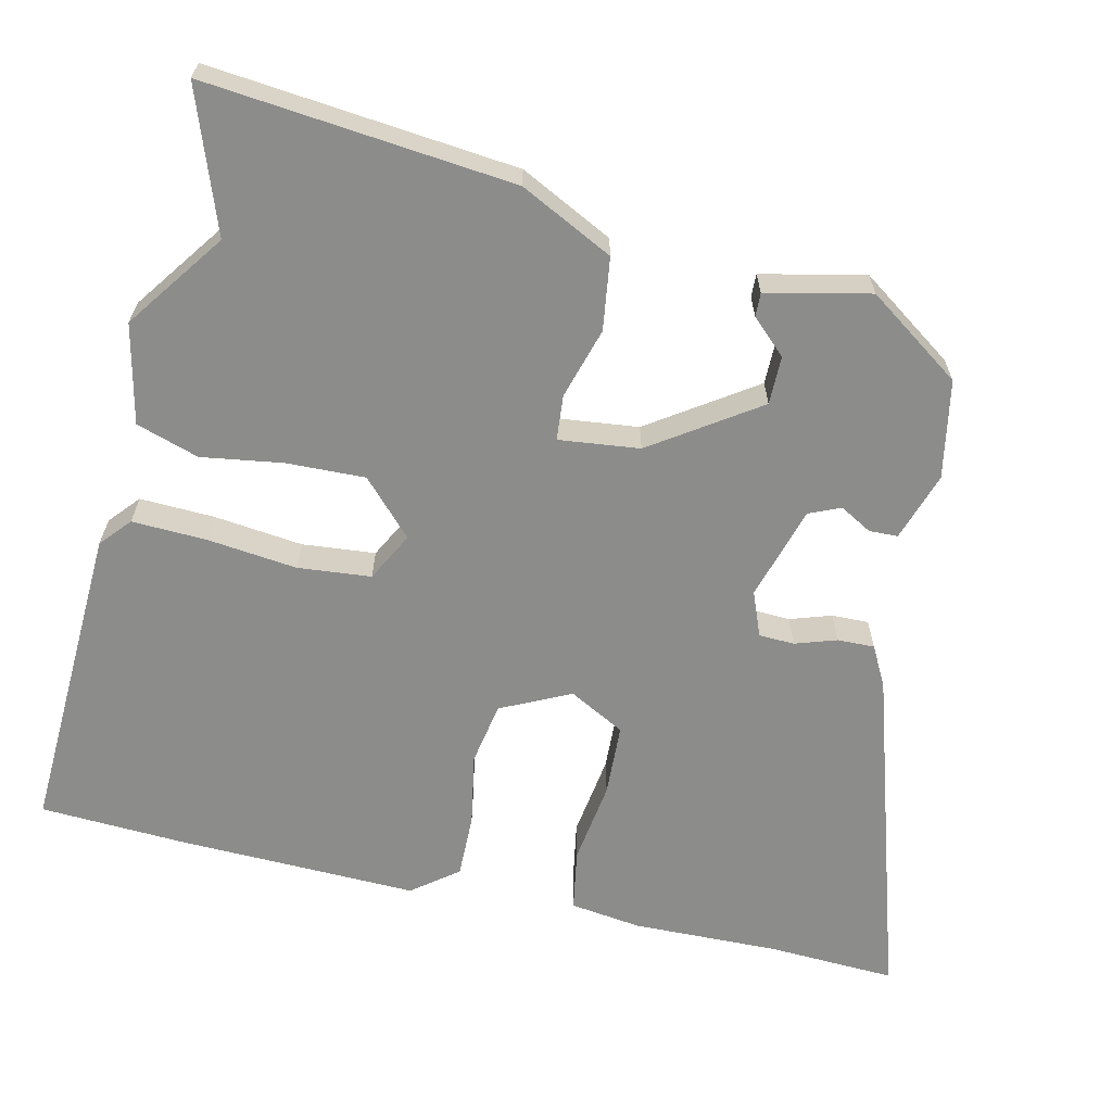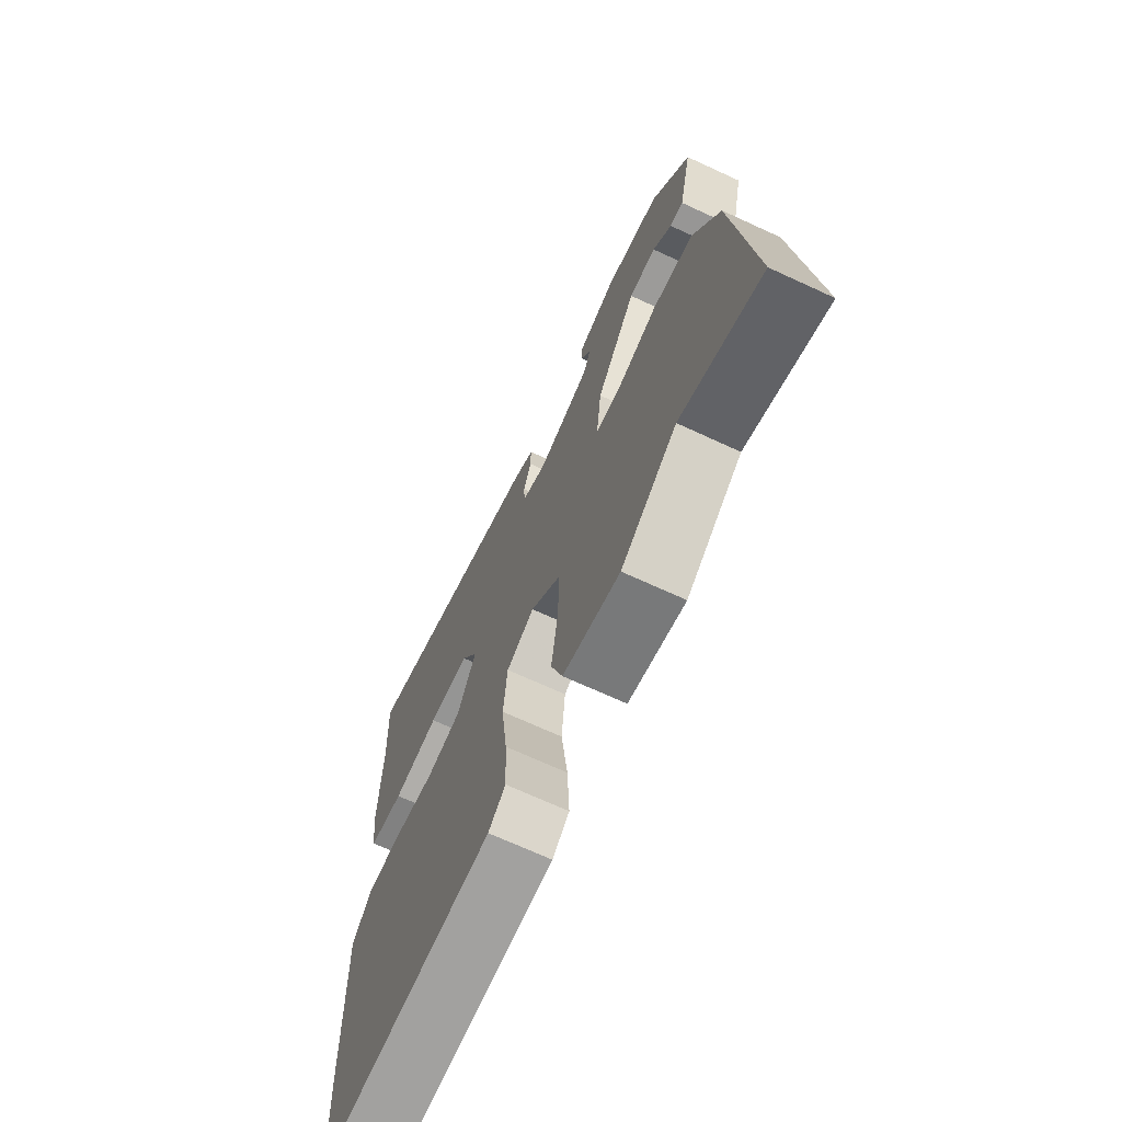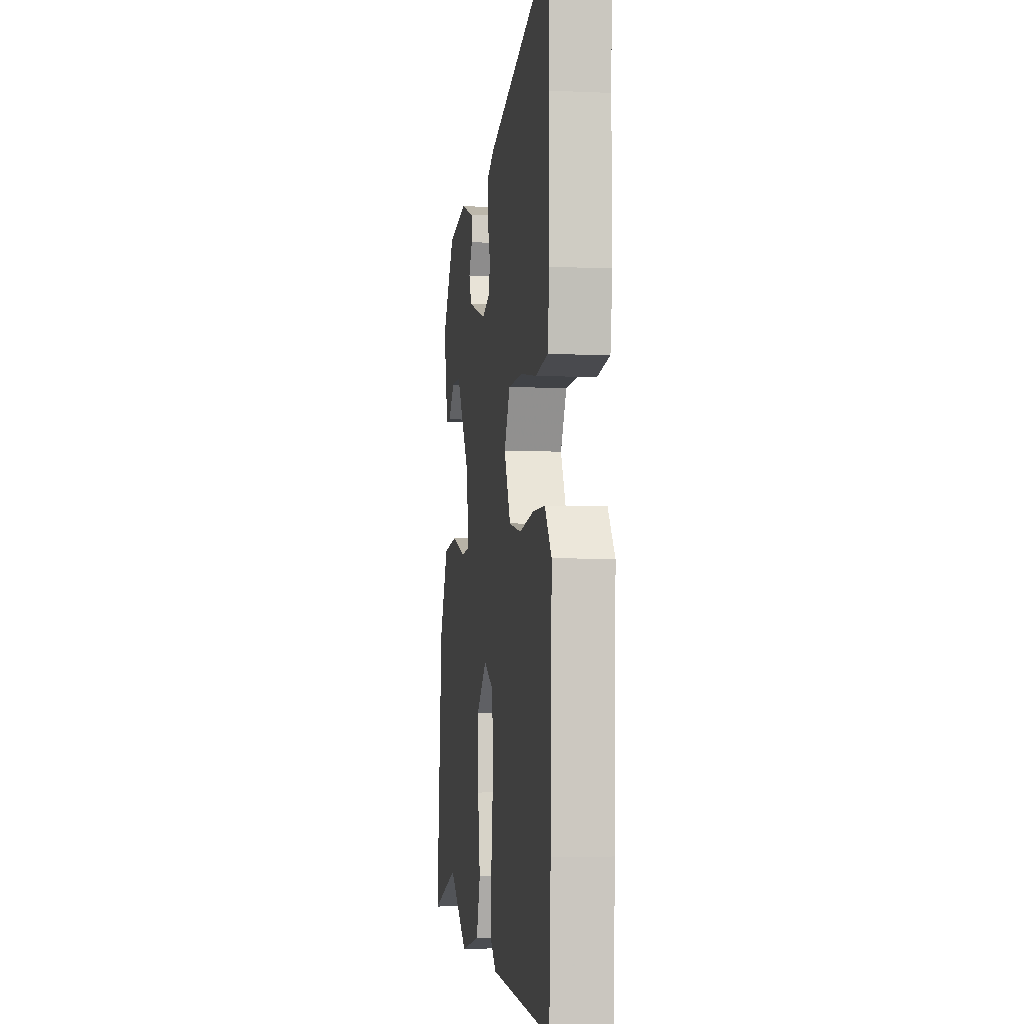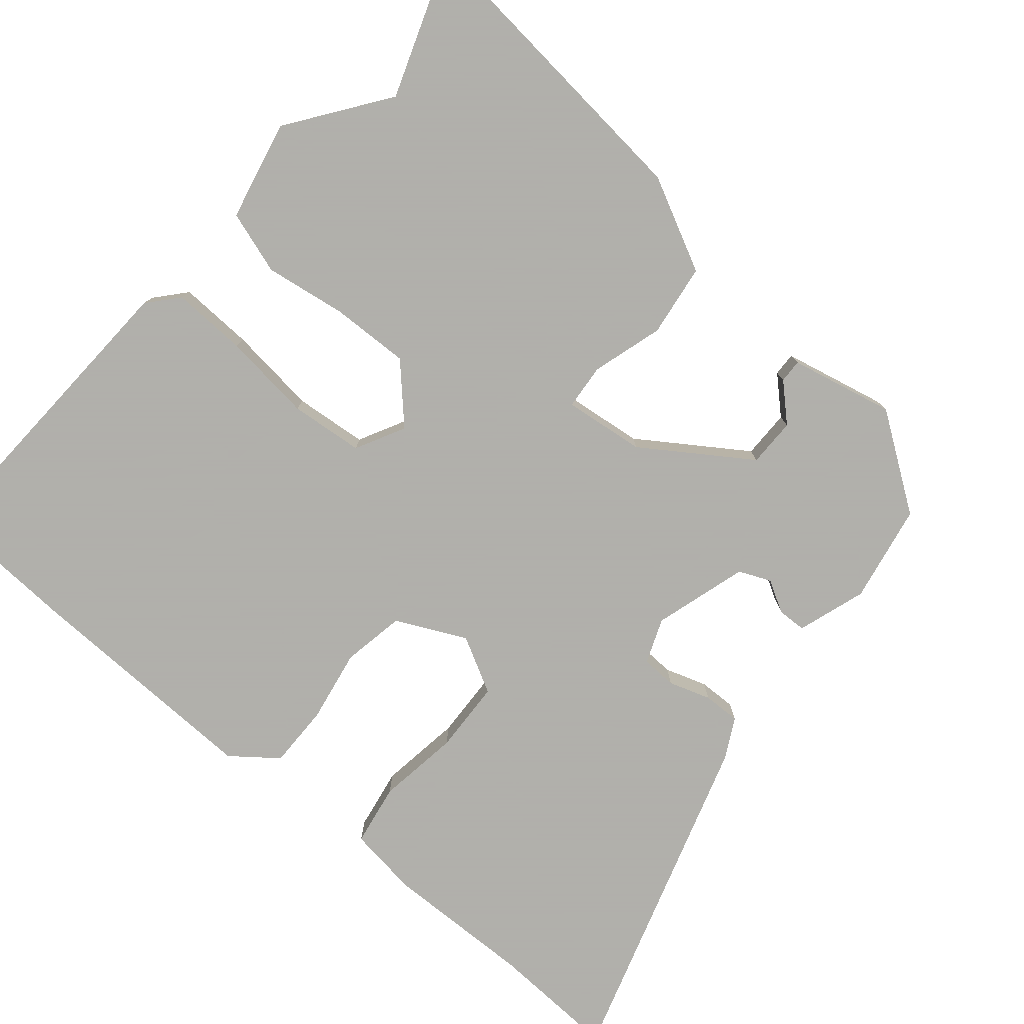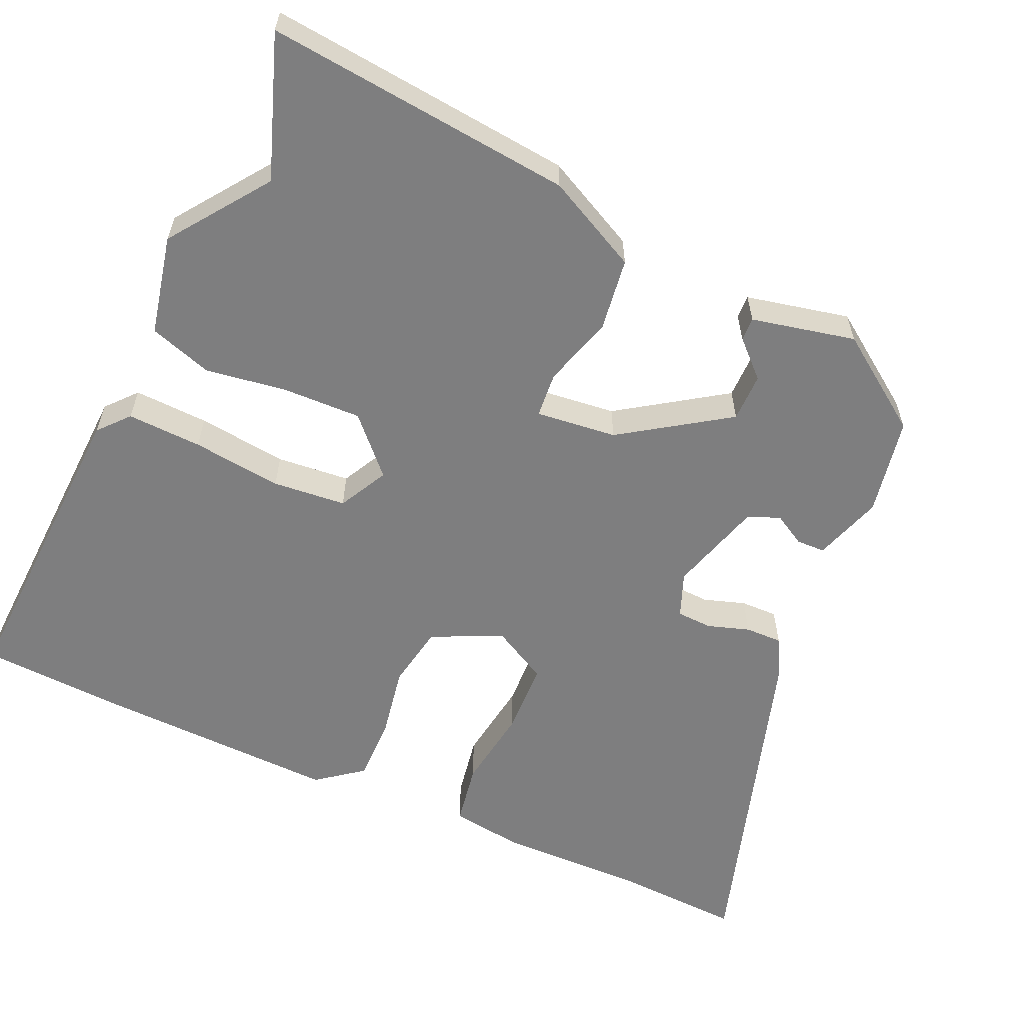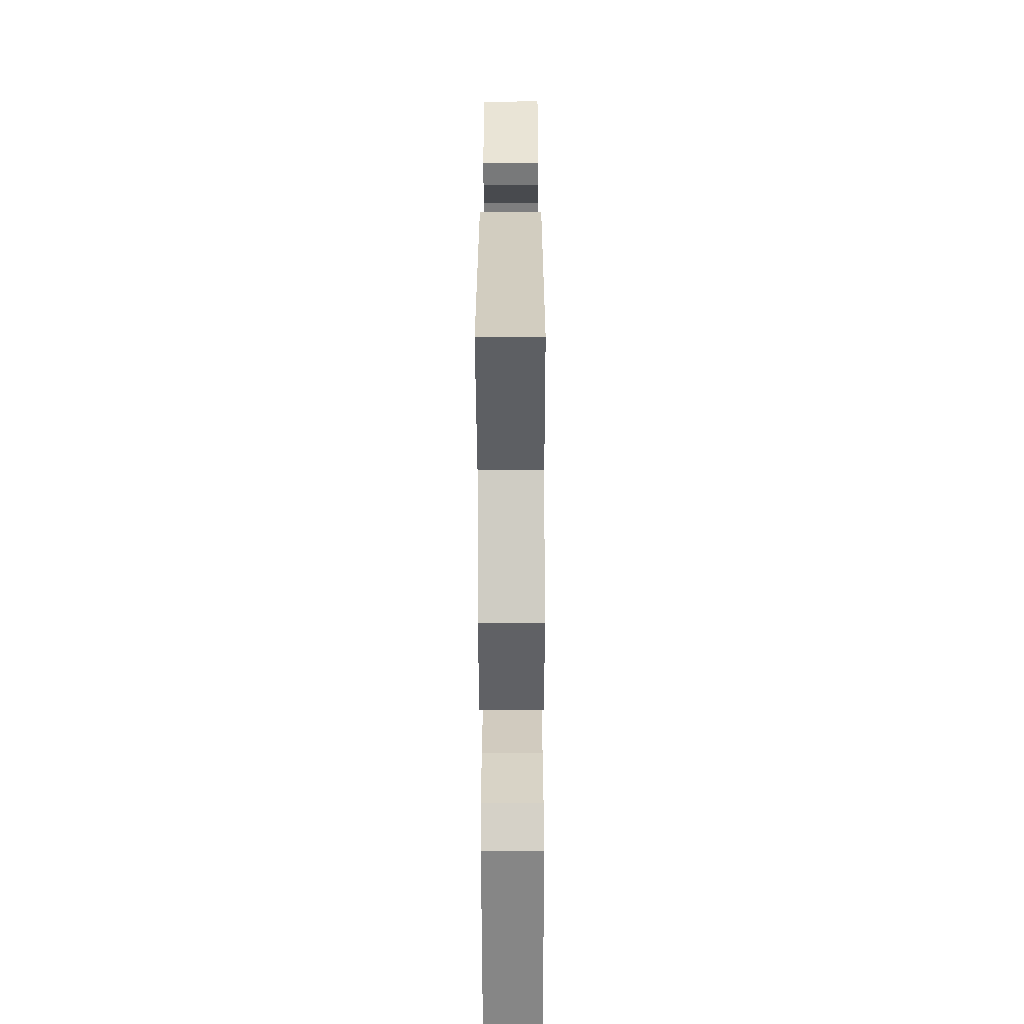
<metadata>
{"format":"obj","ext":"obj","renderer":"f3d","projection":"perspective","resolution":1024,"background":"white","views":[{"elev":-64.1,"azim":-102.8,"up":"+Y"},{"elev":-69.7,"azim":-114.8,"up":"+Z"},{"elev":-3.9,"azim":81.6,"up":"+Z"},{"elev":-78.4,"azim":-130.1,"up":"+Y"},{"elev":-59.5,"azim":-114.2,"up":"+Y"},{"elev":-59.5,"azim":-89.8,"up":"+Z"}]}
</metadata>
<code>
v 0.507 0.07 -0.362
v 0.497 0.07 -0.554
v 0.083 0.07 -0.535
v 0.043 0.07 -0.5
v 0.047 0.07 -0.401
v 0.061 0.07 -0.282
v 0.052 0.07 -0.185
v -0.013 0.07 -0.151
v -0.084 0.07 -0.218
v -0.081 0.07 -0.322
v -0.065 0.07 -0.43
v -0.092 0.07 -0.513
v -0.224 0.07 -0.542
v -0.354 0.07 -0.448
v -0.542 0.07 -0.515
v -0.5 0.07 -0.108
v -0.438 0.07 0.015
v -0.342 0.07 0.028
v -0.248 0.07 0
v -0.188 0.07 0.005
v -0.2 0.07 0.112
v -0.294 0.07 0.252
v -0.358 0.07 0.252
v -0.402 0.07 0.206
v -0.433 0.07 0.205
v -0.463 0.07 0.342
v -0.375 0.07 0.467
v -0.245 0.07 0.491
v -0.154 0.07 0.461
v -0.153 0.07 0.423
v -0.177 0.07 0.381
v -0.159 0.07 0.339
v -0.035 0.07 0.302
v 0.024 0.07 0.325
v 0.026 0.07 0.372
v 0.008 0.07 0.427
v 0.007 0.07 0.476
v 0.06 0.07 0.504
v 0.507 0.07 0.642
v 0.499 0.07 0.473
v 0.503 0.07 0.277
v 0.49 0.07 0.183
v 0.408 0.07 0.169
v 0.299 0.07 0.185
v 0.203 0.07 0.181
v 0.163 0.07 0.107
v 0.207 0.07 0.015
v 0.29 0.07 0
v 0.386 0.07 0.017
v 0.47 0.07 0.018
v 0.516 0.07 -0.042
v 0.507 0 -0.362
v 0.497 0 -0.554
v 0.083 0 -0.535
v 0.043 0 -0.5
v 0.047 0 -0.401
v 0.061 0 -0.282
v 0.052 0 -0.185
v -0.013 0 -0.151
v -0.084 0 -0.218
v -0.081 0 -0.322
v -0.065 0 -0.43
v -0.092 0 -0.513
v -0.224 0 -0.542
v -0.354 0 -0.448
v -0.542 0 -0.515
v -0.5 0 -0.108
v -0.438 0 0.015
v -0.342 0 0.028
v -0.248 0 0
v -0.188 0 0.005
v -0.2 0 0.112
v -0.294 0 0.252
v -0.358 0 0.252
v -0.402 0 0.206
v -0.433 0 0.205
v -0.463 0 0.342
v -0.375 0 0.467
v -0.245 0 0.491
v -0.154 0 0.461
v -0.153 0 0.423
v -0.177 0 0.381
v -0.159 0 0.339
v -0.035 0 0.302
v 0.024 0 0.325
v 0.026 0 0.372
v 0.008 0 0.427
v 0.007 0 0.476
v 0.06 0 0.504
v 0.507 0 0.642
v 0.499 0 0.473
v 0.503 0 0.277
v 0.49 0 0.183
v 0.408 0 0.169
v 0.299 0 0.185
v 0.203 0 0.181
v 0.163 0 0.107
v 0.207 0 0.015
v 0.29 0 0
v 0.386 0 0.017
v 0.47 0 0.018
v 0.516 0 -0.042
f 48 49 50 51
f 47 48 51 1
f 41 42 43 44
f 40 41 44 45
f 39 40 45
f 38 39 45
f 35 36 37 38
f 34 35 38 45
f 33 34 45 46
f 28 29 30 31
f 28 31 32
f 27 28 32
f 26 27 32
f 23 24 25 26
f 22 23 26 32
f 21 22 32 33
f 16 17 18 19
f 14 15 16 19
f 14 19 20
f 13 14 20
f 10 11 12 13
f 9 10 13 20
f 8 9 20 21
f 3 4 5 6
f 1 2 3 6
f 47 1 6 7
f 21 33 46 47
f 7 8 21 47
f 102 101 100 99
f 52 102 99 98
f 95 94 93 92
f 96 95 92 91
f 96 91 90
f 96 90 89
f 89 88 87 86
f 96 89 86 85
f 97 96 85 84
f 82 81 80 79
f 83 82 79
f 83 79 78
f 83 78 77
f 77 76 75 74
f 83 77 74 73
f 84 83 73 72
f 70 69 68 67
f 70 67 66 65
f 71 70 65
f 71 65 64
f 64 63 62 61
f 71 64 61 60
f 72 71 60 59
f 57 56 55 54
f 57 54 53 52
f 58 57 52 98
f 98 97 84 72
f 98 72 59 58
f 1 52 53 2
f 2 53 54 3
f 3 54 55 4
f 4 55 56 5
f 5 56 57 6
f 6 57 58 7
f 7 58 59 8
f 8 59 60 9
f 9 60 61 10
f 10 61 62 11
f 11 62 63 12
f 12 63 64 13
f 13 64 65 14
f 14 65 66 15
f 15 66 67 16
f 16 67 68 17
f 17 68 69 18
f 18 69 70 19
f 19 70 71 20
f 20 71 72 21
f 21 72 73 22
f 22 73 74 23
f 23 74 75 24
f 24 75 76 25
f 25 76 77 26
f 26 77 78 27
f 27 78 79 28
f 28 79 80 29
f 29 80 81 30
f 30 81 82 31
f 31 82 83 32
f 32 83 84 33
f 33 84 85 34
f 34 85 86 35
f 35 86 87 36
f 36 87 88 37
f 37 88 89 38
f 38 89 90 39
f 39 90 91 40
f 40 91 92 41
f 41 92 93 42
f 42 93 94 43
f 43 94 95 44
f 44 95 96 45
f 45 96 97 46
f 46 97 98 47
f 47 98 99 48
f 48 99 100 49
f 49 100 101 50
f 50 101 102 51
f 51 102 52 1

</code>
